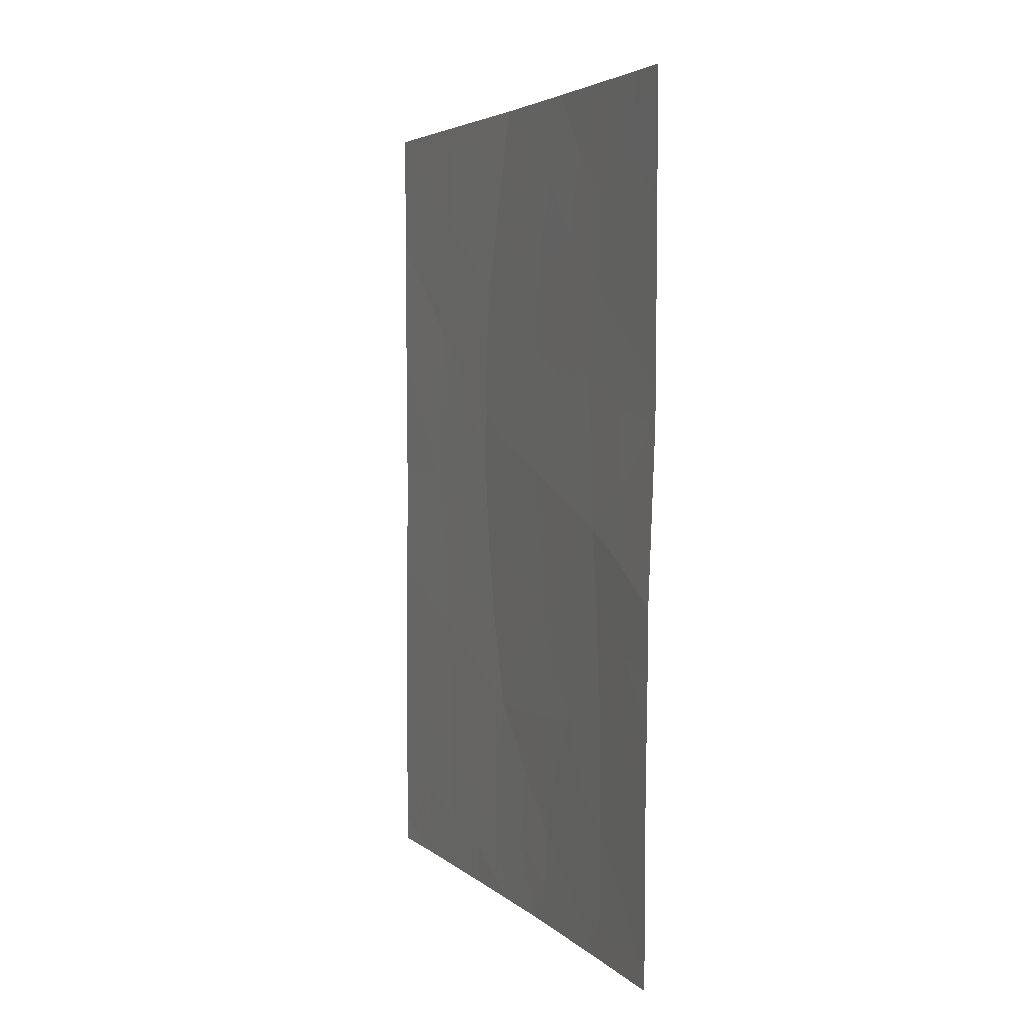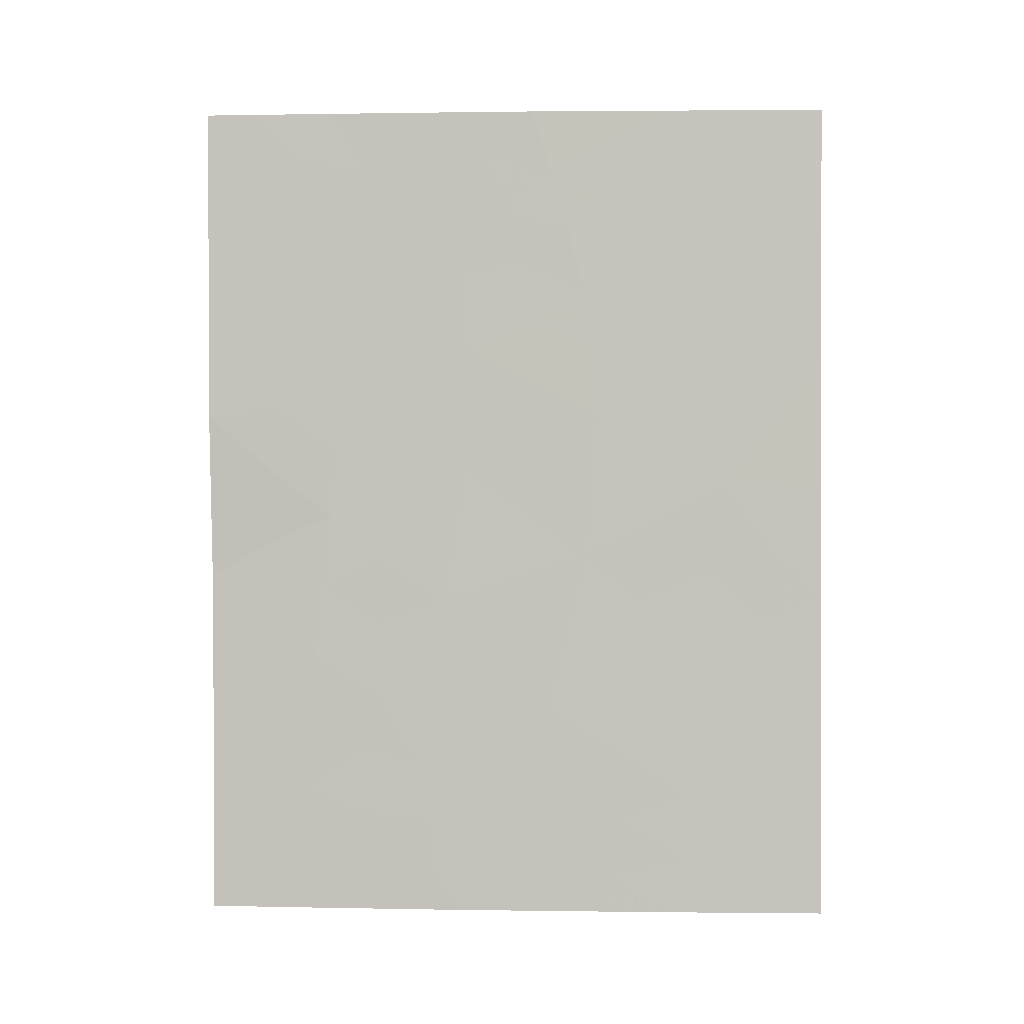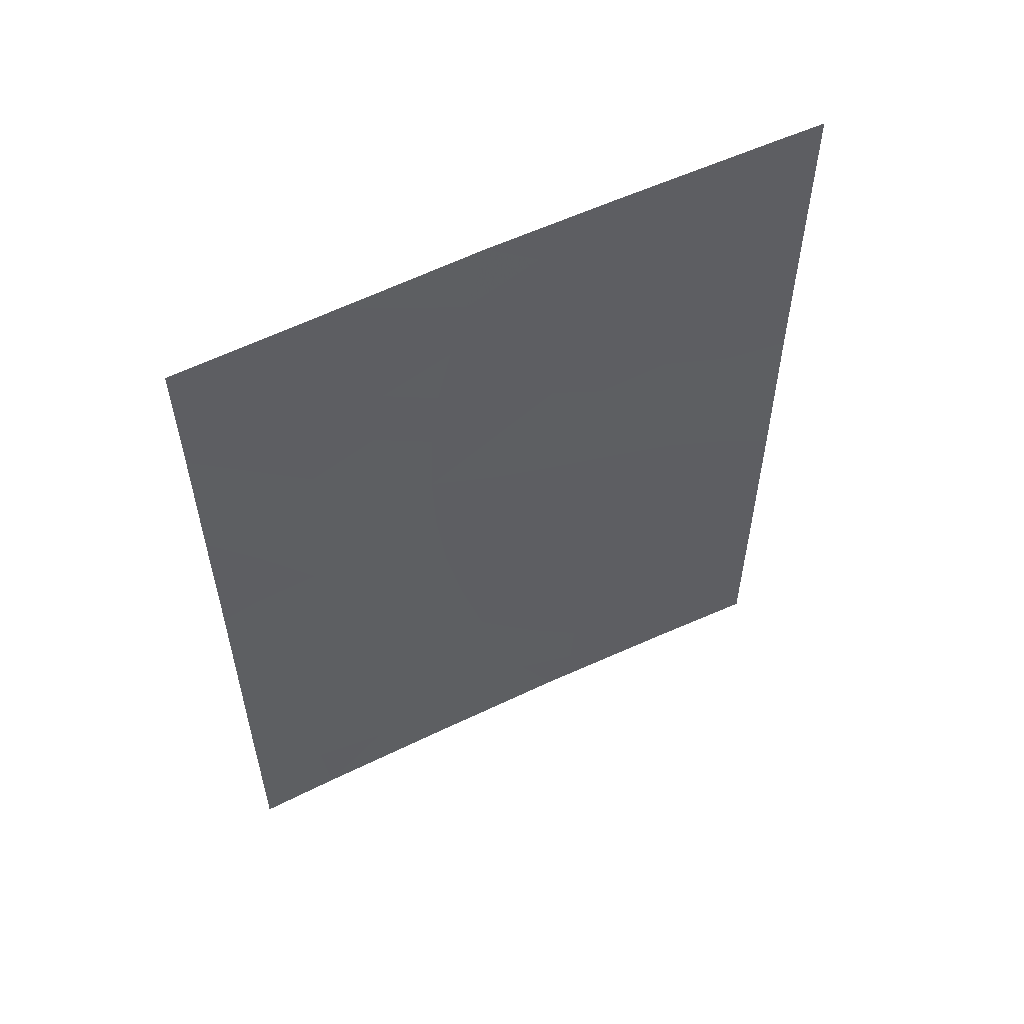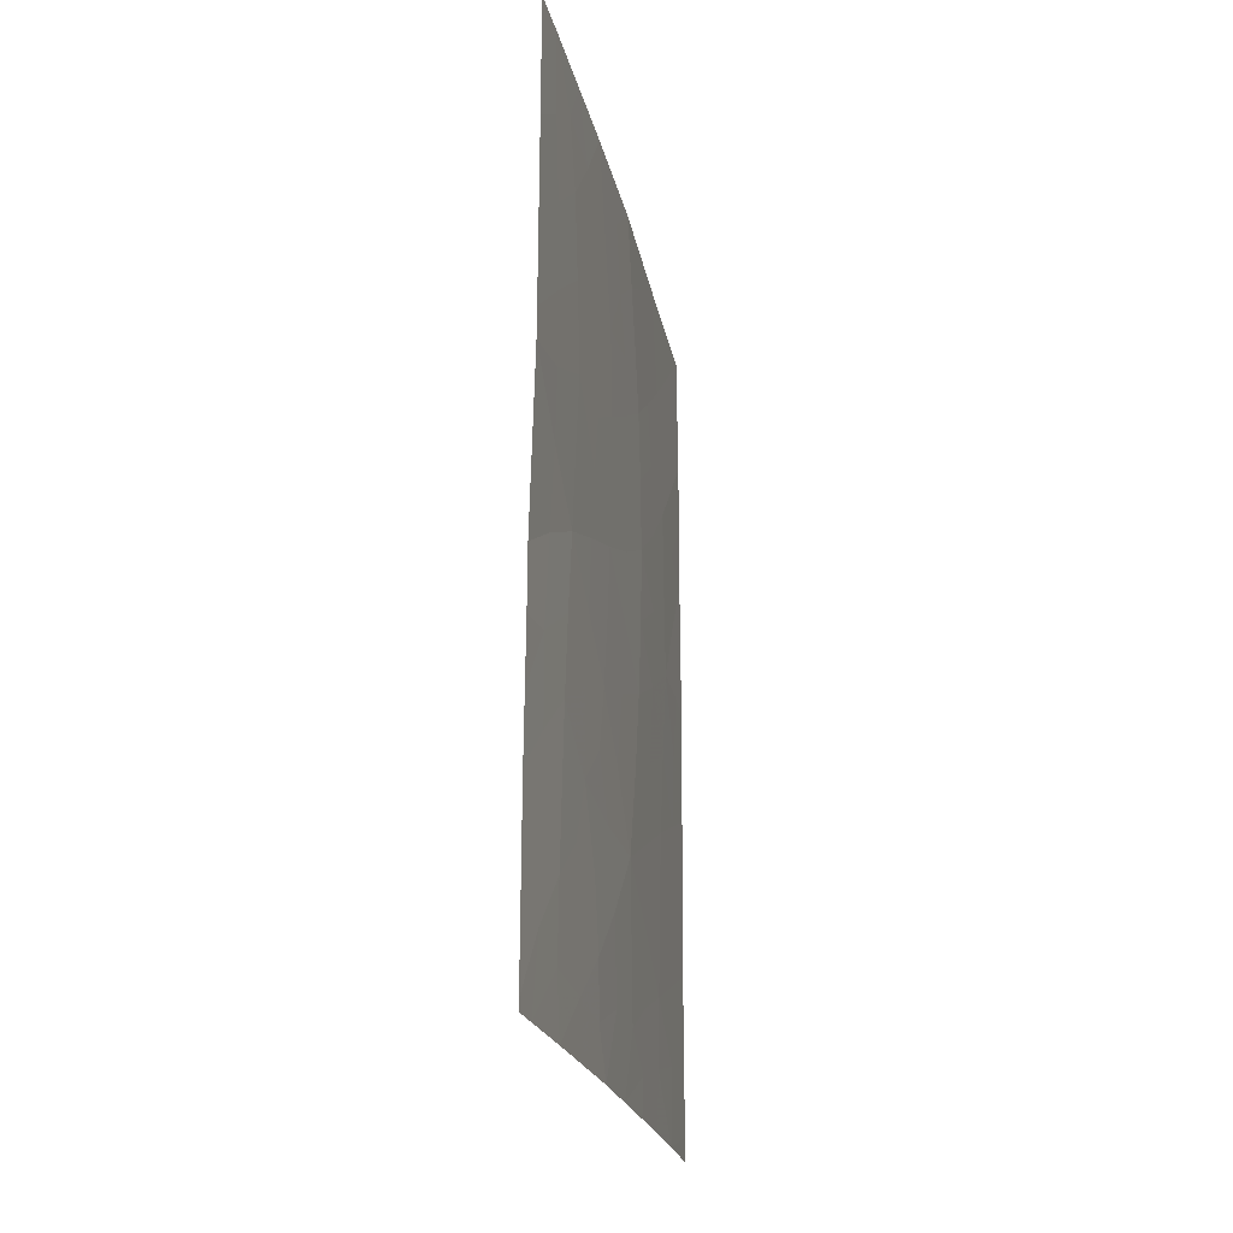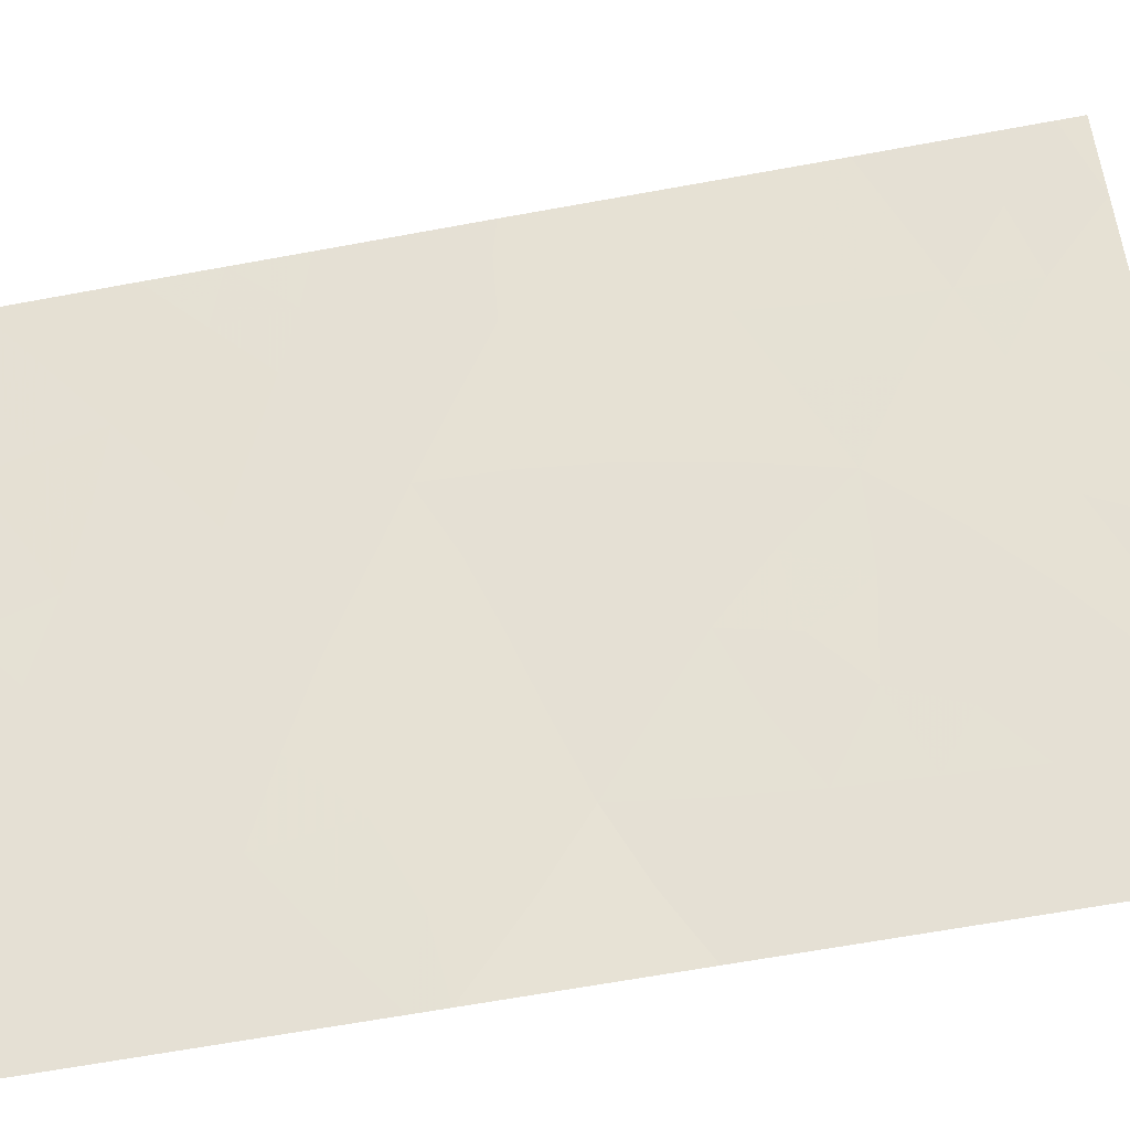
<metadata>
{"format":"obj","ext":"obj","renderer":"f3d","projection":"perspective","resolution":1024,"background":"white","views":[{"elev":4.1,"azim":126.4,"up":"+Y"},{"elev":0.4,"azim":-117.3,"up":"+Y"},{"elev":56.3,"azim":32.8,"up":"+Y"},{"elev":-22.3,"azim":161.0,"up":"+Y"},{"elev":-65.8,"azim":-79.6,"up":"+Z"}]}
</metadata>
<code>
v 87.32 39.76 55.87
v 89.96 47.27 51.31
v 90.99 42.21 49.76
v 90.99 43.03 49.75
v 90.01 43.94 51.28
v 86.31 42.73 57.64
v 87 44.4 56.38
v 86.31 46.31 57.64
v 86.3 44.3 57.63
v 87.44 50 55.64
v 91 40.52 49.77
v 88.96 44.63 53.01
v 89.35 50 52.3
v 86.31 38.33 57.65
v 86.88 38 56.63
v 86.31 38 57.65
v 90.94 48.34 49.67
v 87.95 45.44 54.69
v 91 38.13 49.77
v 91 38 49.78
v 87.92 38 54.84
v 86.31 40.51 57.65
v 88.23 38.97 54.29
v 86.3 48.23 57.64
v 86.31 50 57.66
v 88.41 50 53.9
v 90.95 45.84 49.68
v 90.94 50 49.67
v 90.58 50 50.27
v 90.95 45.44 49.68
v 89.13 42.68 52.73
v 87.25 48.52 55.96
v 88.27 49.04 54.14
v 90.14 41.82 51.09
v 89.62 41.21 51.95
v 89.01 38 52.98
v 89.23 39.36 52.59
v 88.33 41.02 54.07
v 90.15 38 51.13
v 90.04 48.38 51.15
v 88.93 46.45 53.03
v 88.97 47.65 52.95
v 88.04 43.35 54.56
v 88.03 47.38 54.55
v 90.21 39.8 51.02
v 87.21 42.01 56.04
v 87.09 46.74 56.22
v 90.62 42.29 50.34
v 86.3 45.31 57.64
v 86.65 45.41 57.01
v 86.55 44.39 57.19
v 87.86 49.5 54.88
v 87.93 50 54.77
v 89.97 50 51.28
v 90.2 49.28 50.9
v 89.7 49.14 51.72
v 87.5 46.04 55.48
v 87.55 47.04 55.4
v 87.97 46.45 54.65
v 90.75 38 50.18
v 87.4 38 55.74
v 89.52 48.03 52.04
v 89.17 48.86 52.61
v 91 41.36 49.76
v 90.59 41.18 50.39
v 89.49 44.3 52.14
v 89.43 45.25 52.22
v 89.95 44.96 51.34
v 86.3 43.51 57.64
v 86.67 43.45 56.98
v 87.97 44.41 54.66
v 87.53 43.83 55.45
v 87.49 44.94 55.51
v 86.76 48.37 56.83
v 86.31 49.11 57.65
v 86.81 49.22 56.76
v 88.27 39.85 54.2
v 88.79 40.1 53.31
v 88.72 38.98 53.45
v 89.03 43.66 52.9
v 88.59 42.98 53.64
v 88.49 44 53.8
v 90.44 45.61 50.53
v 86.88 50 56.65
v 87.34 49.31 55.82
v 86.83 39.06 56.73
v 86.31 39.42 57.65
v 86.81 40.13 56.77
v 90.94 49.17 49.67
v 90.55 48.84 50.32
v 90.47 47.75 50.45
v 90.95 47.09 49.68
v 90.44 46.6 50.51
v 88.45 44.99 53.87
v 88.44 45.94 53.87
v 88.92 45.54 53.06
v 90.47 44.63 50.5
v 89.35 40.25 52.39
v 89.82 40.37 51.63
v 88.99 41.04 52.99
v 89.44 46.88 52.18
v 90.97 44.23 49.72
v 90.53 43.51 50.47
v 86.78 41.27 56.82
v 87.28 40.86 55.93
v 88.88 50 53.1
v 88.8 49.41 53.24
v 89.56 43.31 52.01
v 90.08 42.89 51.17
v 89.65 42.31 51.89
v 86.31 47.27 57.64
v 86.7 47.47 56.91
v 86.68 46.48 56.96
v 89.24 41.81 52.56
v 88.73 41.95 53.4
v 89.21 38.62 52.64
v 88.46 38 53.91
v 88.16 42.24 54.36
v 86.31 41.62 57.65
v 86.73 42.39 56.88
v 89.87 46.08 51.46
v 89.34 46.03 52.35
v 89.58 38 52.06
v 89.69 38.7 51.86
v 88.47 46.9 53.81
v 87.81 39.4 55.02
v 87.74 41.55 55.12
v 87.79 40.4 55.02
v 88.66 48.51 53.49
v 91 39.33 49.77
v 90.63 39.03 50.36
v 90.6 40.14 50.4
v 87.62 42.7 55.3
v 87.64 47.92 55.25
v 87.76 48.73 55.06
v 88.14 48.21 54.36
v 87.16 47.67 56.11
v 88.5 47.73 53.76
v 87.05 45.66 56.28
v 90.17 40.81 51.05
v 90.22 38.79 51
v 87.12 43.16 56.18
v 87.35 38.82 55.82
v 89.77 39.51 51.72
v 87.88 38.53 54.91
f 49 50 51
f 10 53 52
f 54 55 56
f 14 15 16
f 57 58 59
f 39 141 60
f 60 19 20
f 61 143 145
f 56 62 63
f 48 64 65
f 66 67 68
f 69 51 70
f 71 72 73
f 74 75 76
f 77 78 79
f 80 81 82
f 76 84 85
f 1 143 86
f 87 88 86
f 89 17 90
f 90 91 40
f 92 93 91
f 94 95 96
f 83 97 68
f 144 98 99
f 78 100 98
f 62 101 42
f 102 103 97
f 104 105 88
f 106 13 107
f 108 80 66
f 108 109 110
f 111 112 113
f 114 110 35
f 114 100 115
f 79 36 117
f 82 71 94
f 118 81 115
f 104 119 120
f 83 121 93
f 121 122 101
f 123 116 124
f 95 59 125
f 127 128 105
f 107 63 129
f 96 122 67
f 130 131 132
f 118 127 133
f 134 135 136
f 134 58 137
f 138 136 129
f 125 138 42
f 50 113 139
f 65 132 140
f 73 139 57
f 109 103 48
f 128 77 126
f 140 99 35
f 70 142 120
f 85 52 135
f 142 72 133
f 112 74 137
f 3 48 4
f 9 49 51
f 49 8 50
f 51 50 7
f 26 52 53
f 52 26 33
f 13 54 56
f 54 29 55
f 56 55 40
f 18 57 59
f 57 47 58
f 59 58 44
f 60 141 131
f 21 61 145
f 61 15 143
f 126 143 1
f 13 56 63
f 56 40 62
f 63 62 42
f 34 48 65
f 48 3 64
f 65 64 11
f 5 66 68
f 66 12 67
f 68 67 121
f 6 69 70
f 69 9 51
f 70 51 7
f 18 71 73
f 71 43 72
f 73 72 7
f 32 74 76
f 74 24 75
f 76 75 25
f 23 77 79
f 77 38 78
f 79 78 37
f 12 80 82
f 80 31 81
f 82 81 43
f 83 27 30
f 32 76 85
f 76 25 84
f 85 84 10
f 15 86 143
f 86 15 14
f 14 87 86
f 87 22 88
f 86 88 1
f 28 89 29
f 90 29 89
f 29 90 55
f 55 90 40
f 90 17 91
f 40 91 2
f 17 92 91
f 92 27 93
f 91 93 2
f 12 94 96
f 94 18 95
f 96 95 41
f 121 83 68
f 83 30 97
f 68 97 5
f 45 144 99
f 144 37 98
f 99 98 35
f 37 78 98
f 78 38 100
f 98 100 35
f 62 2 101
f 42 101 41
f 30 102 97
f 102 4 103
f 97 103 5
f 22 104 88
f 104 46 105
f 88 105 1
f 26 107 33
f 107 26 106
f 5 108 66
f 108 31 80
f 66 80 12
f 31 108 110
f 108 5 109
f 110 109 34
f 8 111 113
f 111 24 112
f 113 112 47
f 114 31 110
f 35 110 34
f 31 114 115
f 114 35 100
f 115 100 38
f 36 79 116
f 116 79 37
f 117 23 79
f 12 82 94
f 82 43 71
f 94 71 18
f 38 118 115
f 118 43 81
f 115 81 31
f 46 104 120
f 104 22 119
f 120 119 6
f 27 83 93
f 93 121 2
f 2 121 101
f 101 122 41
f 39 123 124
f 123 36 116
f 124 116 37
f 41 95 125
f 95 18 59
f 125 59 44
f 126 23 145
f 46 127 105
f 127 38 128
f 105 128 1
f 33 107 129
f 107 13 63
f 129 63 42
f 40 2 62
f 12 96 67
f 96 41 122
f 67 122 121
f 11 130 132
f 130 19 131
f 132 131 45
f 43 118 133
f 118 38 127
f 133 127 46
f 44 134 136
f 134 32 135
f 136 135 33
f 32 134 137
f 134 44 58
f 137 58 47
f 42 138 129
f 138 44 136
f 129 136 33
f 41 125 42
f 125 44 138
f 7 50 139
f 50 8 113
f 139 113 47
f 34 65 140
f 65 11 132
f 140 132 45
f 18 73 57
f 73 7 139
f 57 139 47
f 45 131 141
f 131 19 60
f 34 109 48
f 109 5 103
f 48 103 4
f 37 144 124
f 124 141 39
f 1 128 126
f 128 38 77
f 126 77 23
f 34 140 35
f 140 45 99
f 6 70 120
f 70 7 142
f 120 142 46
f 32 85 135
f 85 10 52
f 135 52 33
f 46 142 133
f 142 7 72
f 133 72 43
f 47 112 137
f 112 24 74
f 137 74 32
f 145 143 126
f 144 141 124
f 144 45 141
f 145 117 21
f 145 23 117

</code>
